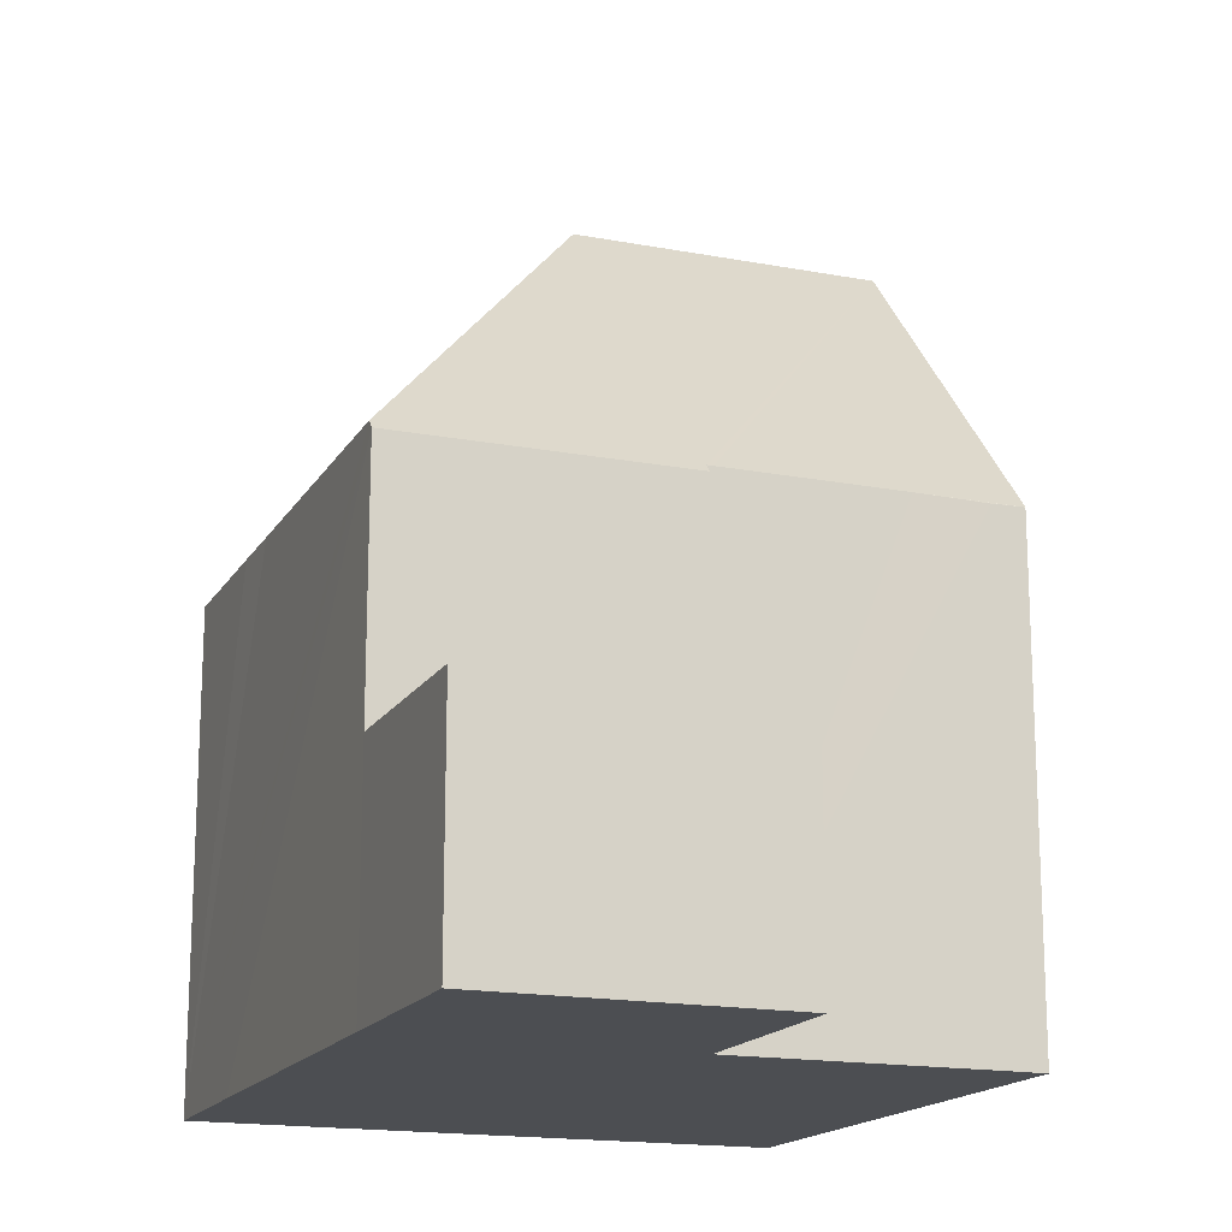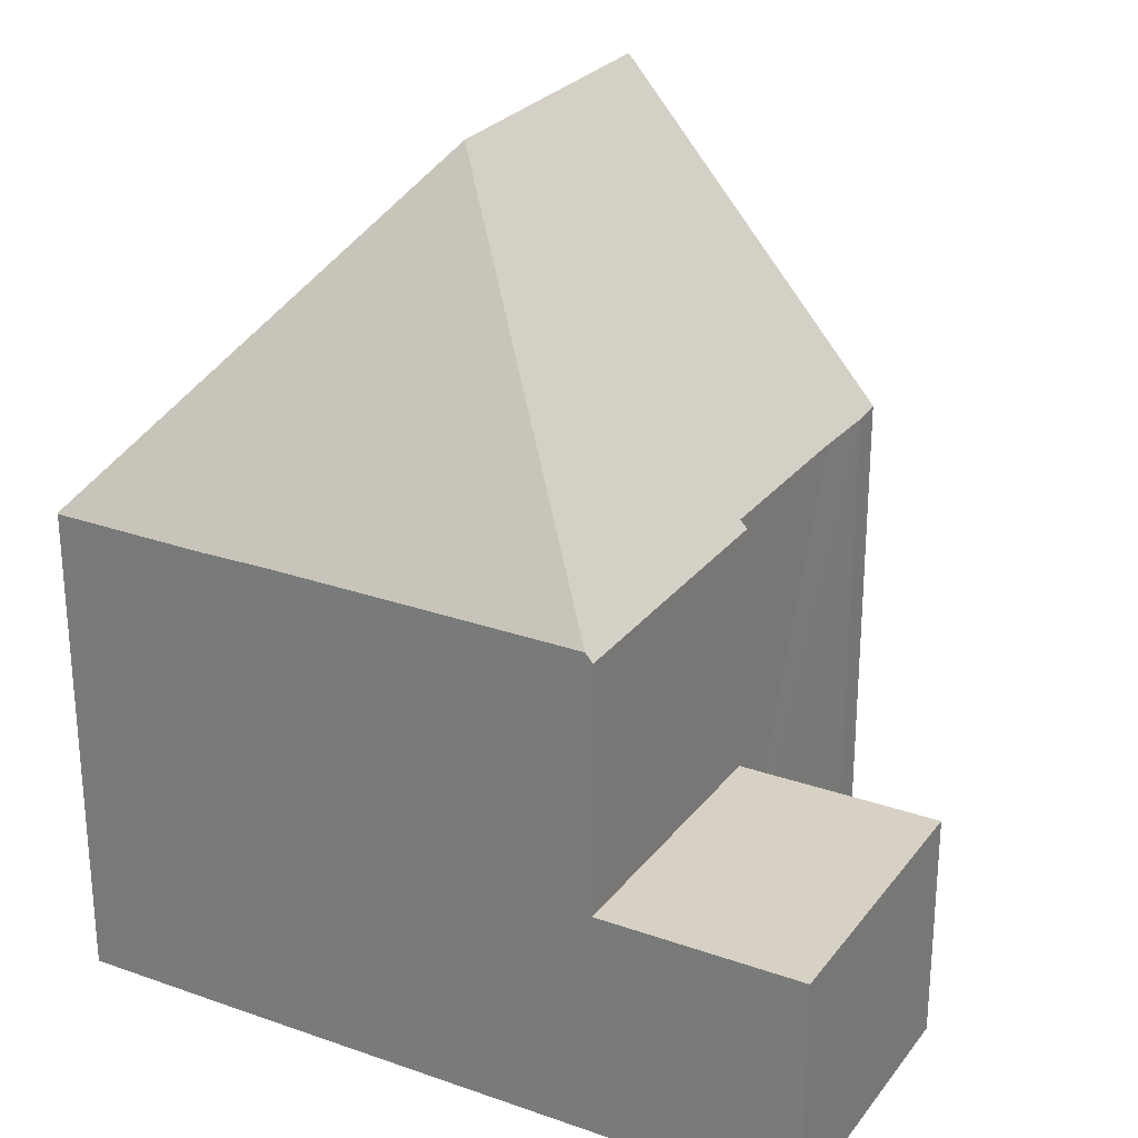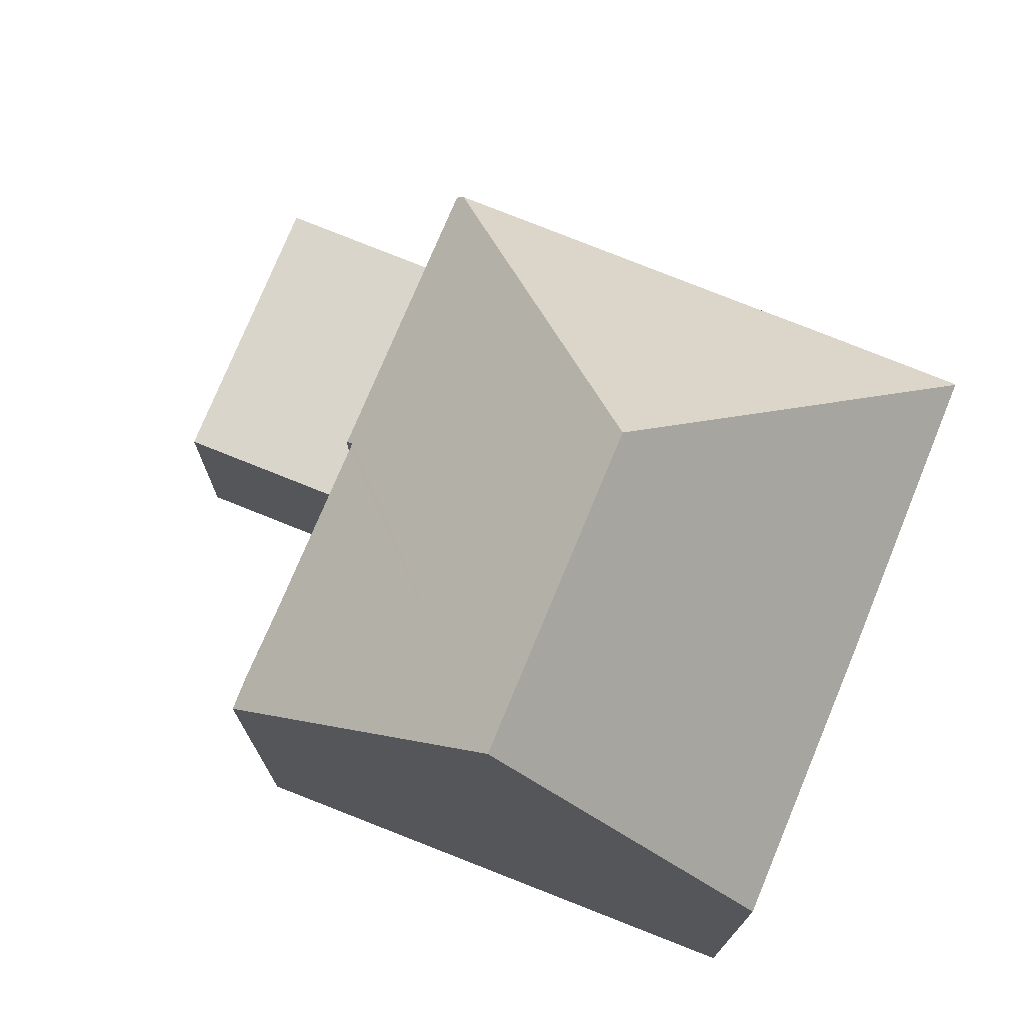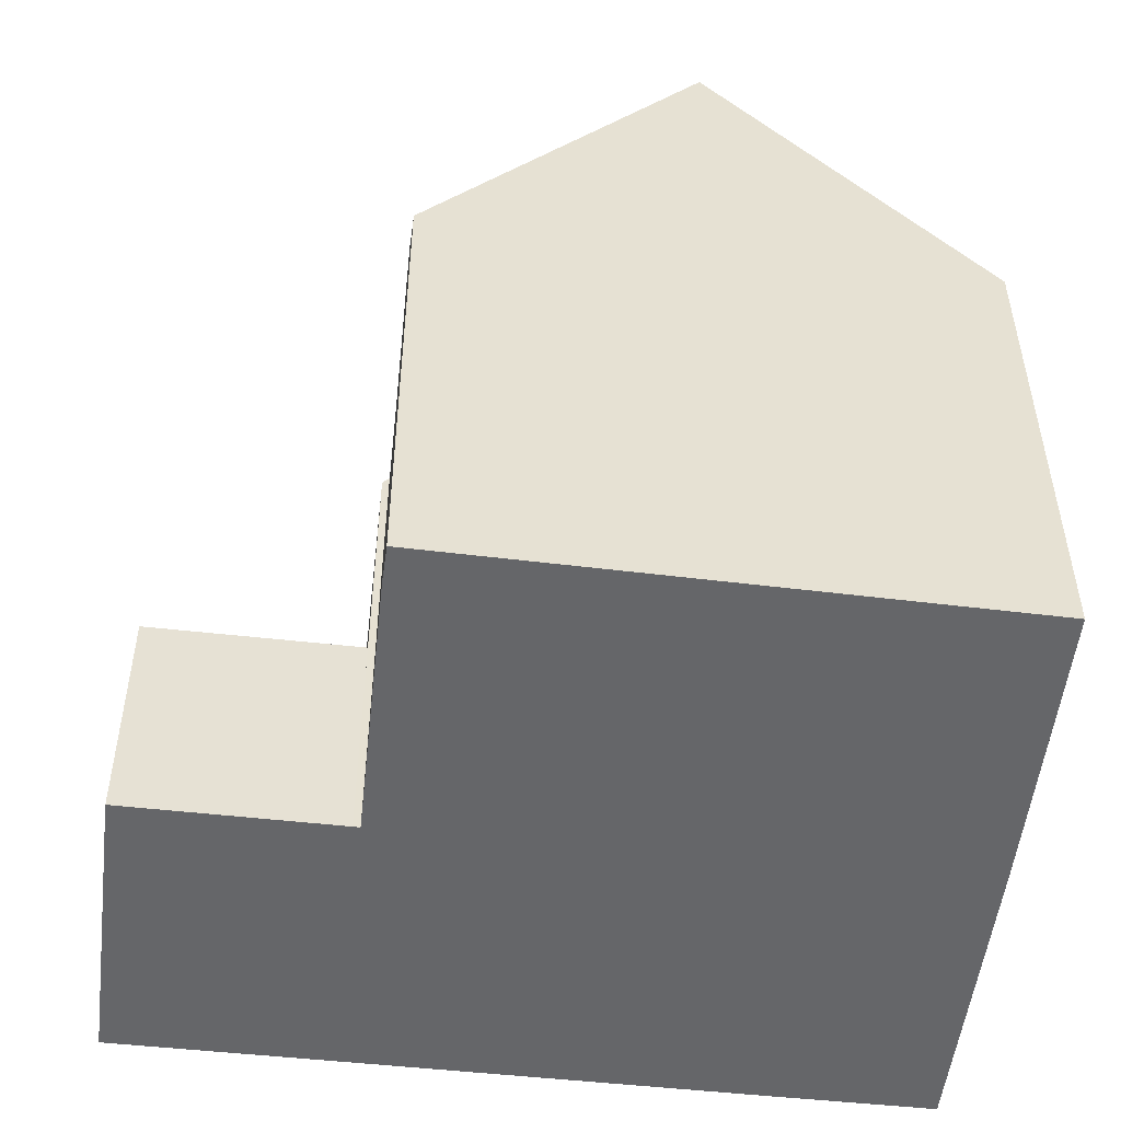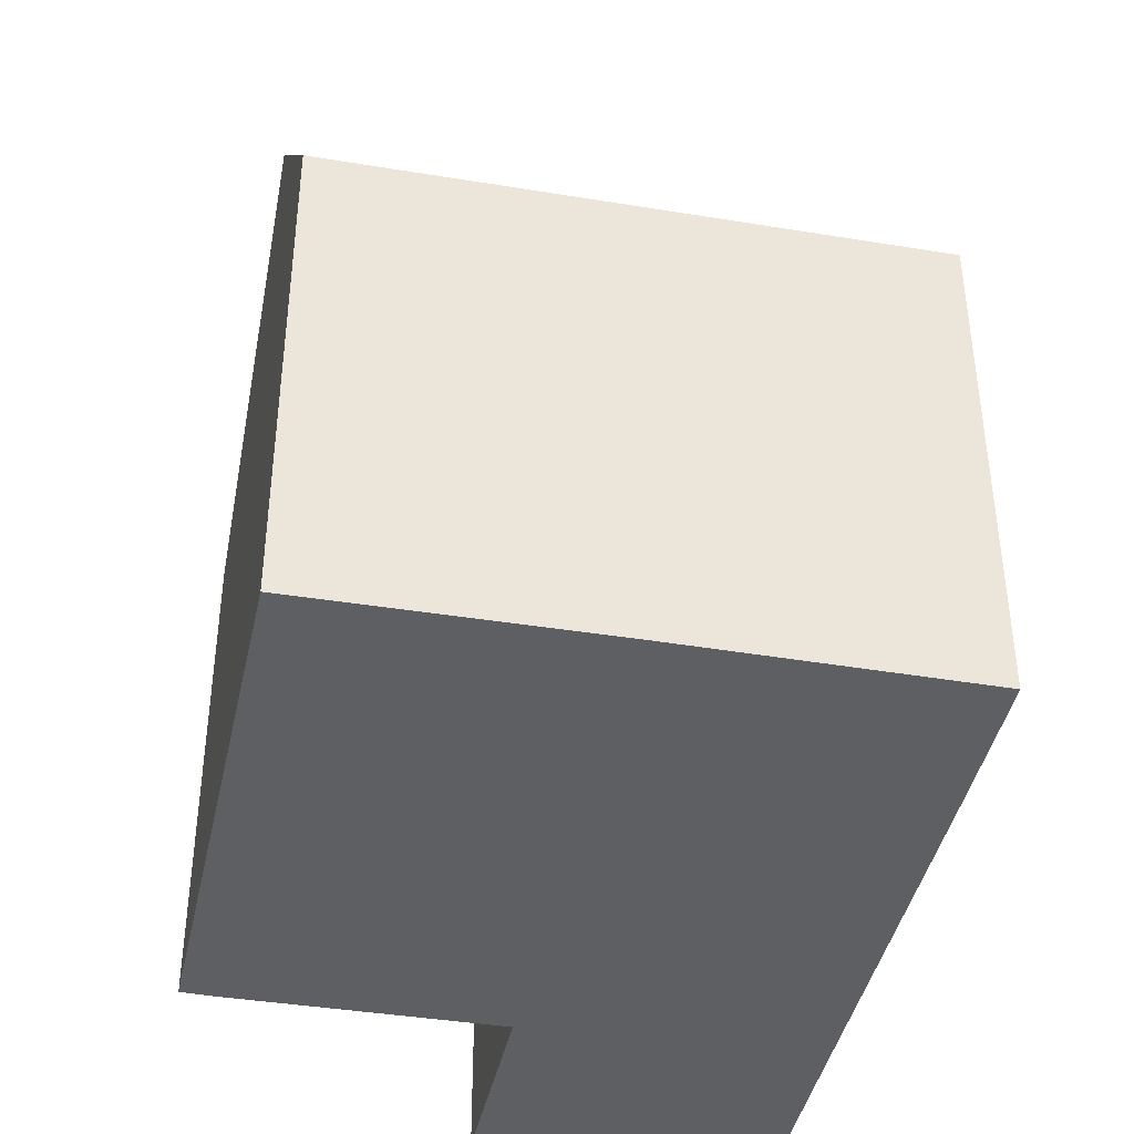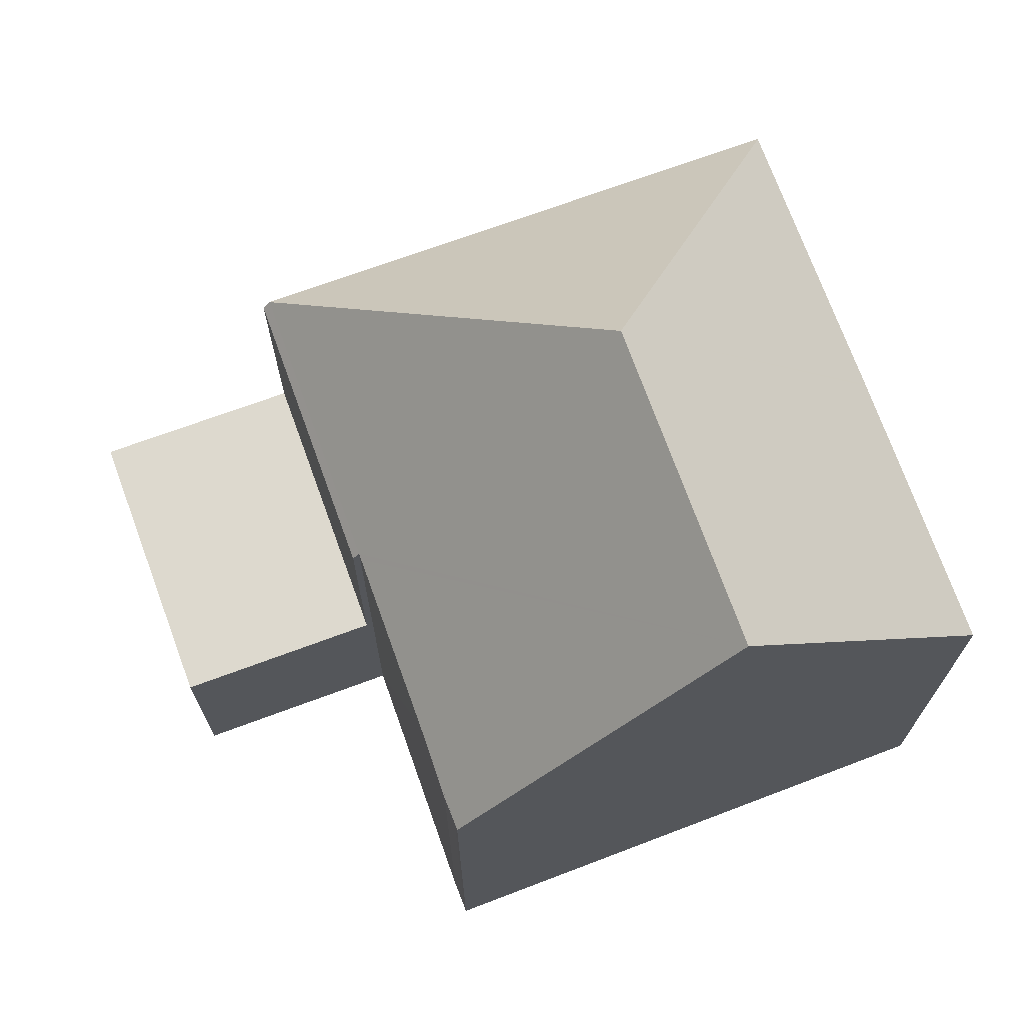
<metadata>
{"format":"obj","ext":"obj","renderer":"f3d","projection":"perspective","resolution":1024,"background":"white","views":[{"elev":-16.8,"azim":-101.1,"up":"+Y"},{"elev":26.8,"azim":-141.0,"up":"+Y"},{"elev":74.7,"azim":32.3,"up":"+Y"},{"elev":-51.9,"azim":3.3,"up":"+Y"},{"elev":-41.5,"azim":88.6,"up":"+Y"},{"elev":71.8,"azim":-10.0,"up":"+Y"}]}
</metadata>
<code>
v  4.434 6.997 7.694
v  4.189 7.005 6.251
v  4.353 6.983 7.301
v  4.45 6.999 7.78
v  8.321 11.59 7.036
v  3.745 7.012 3.662
v  3.729 7.012 3.571
v  3.024 7.023 -0.536
v  7.614 11.59 2.973
v  7.556 11.59 2.639
v  2.917 6.898 -0.518
v  3.632 6.898 3.589
v  12.16 7.04 6.299
v  11.49 7.014 2.308
v  11.48 7.014 2.284
v  10.73 7.04 -1.894
v  10.73 7.021 -1.91
v  10.58 7.021 -1.884
v  8.482 7.014 -1.516
v  7.52 7.026 -1.334
v  3.729 -2.187e-16 3.571
v  4.353 -4.471e-16 7.301
v  3.745 -2.242e-16 3.662
v  4.189 -3.828e-16 6.251
v  4.434 -4.711e-16 7.694
v  4.45 -4.764e-16 7.78
v  2.917 3.172e-17 -0.518
v  3.632 -2.198e-16 3.589
v  12.16 -3.857e-16 6.299
v  8.321 -4.308e-16 7.036
v  11.49 -1.413e-16 2.308
v  10.73 1.16e-16 -1.894
v  11.48 -1.399e-16 2.284
v  10.73 1.17e-16 -1.91
v  8.482 9.283e-17 -1.516
v  10.58 1.154e-16 -1.884
v  7.52 8.168e-17 -1.334
v  3.024 3.282e-17 -0.536
v  0.748 3.322 4.112
v  2.917 3.322 -0.518
v  0 3.322 2.034e-16
v  3.632 3.322 3.589
v  0.748 -2.518e-16 4.112
v  0 0 0
g defaultobject
f 1 2 3
f 2 1 4
f 2 4 5
f 2 5 6
f 6 5 7
f 7 5 8
f 8 5 9
f 8 9 10
f 7 11 12
f 11 7 8
f 13 9 5
f 9 13 14
f 9 14 10
f 10 14 15
f 10 15 16
f 17 10 16
f 10 17 18
f 10 18 19
f 10 19 20
f 10 20 8
f 21 6 7
f 6 21 2
f 2 21 3
f 3 21 22
f 22 21 23
f 22 23 24
f 3 25 1
f 25 3 22
f 1 26 4
f 26 1 25
f 27 12 11
f 12 27 28
f 4 13 5
f 13 4 26
f 13 26 29
f 29 26 30
f 12 21 7
f 21 12 28
f 29 14 13
f 14 29 15
f 15 29 16
f 16 29 31
f 16 31 32
f 32 31 33
f 32 17 16
f 17 32 34
f 34 18 17
f 18 34 19
f 19 34 20
f 20 34 8
f 8 34 11
f 11 34 35
f 11 35 27
f 35 34 36
f 27 35 37
f 27 37 38
f 32 36 34
f 36 32 33
f 36 33 35
f 35 33 31
f 35 31 29
f 35 29 37
f 37 29 38
f 38 29 30
f 38 30 27
f 27 30 21
f 21 30 23
f 23 30 24
f 24 30 26
f 24 26 25
f 24 25 22
f 28 27 21
f 39 40 41
f 40 39 42
f 43 42 39
f 42 43 28
f 28 40 42
f 40 28 27
f 27 41 40
f 41 27 44
f 44 39 41
f 39 44 43
f 43 27 28
f 27 43 44

</code>
